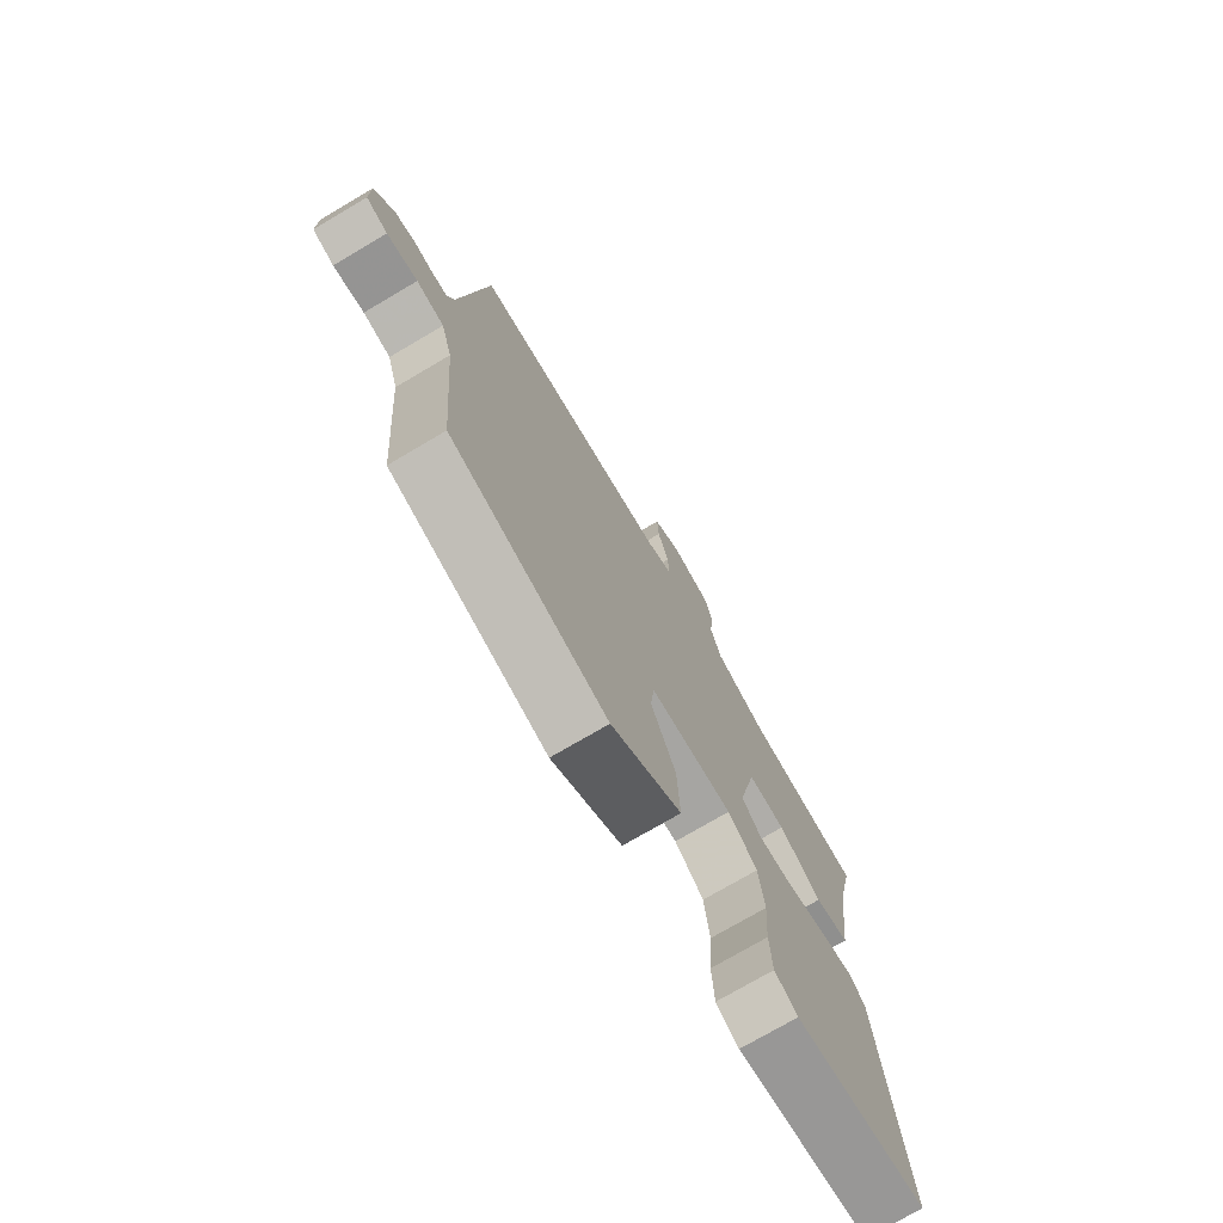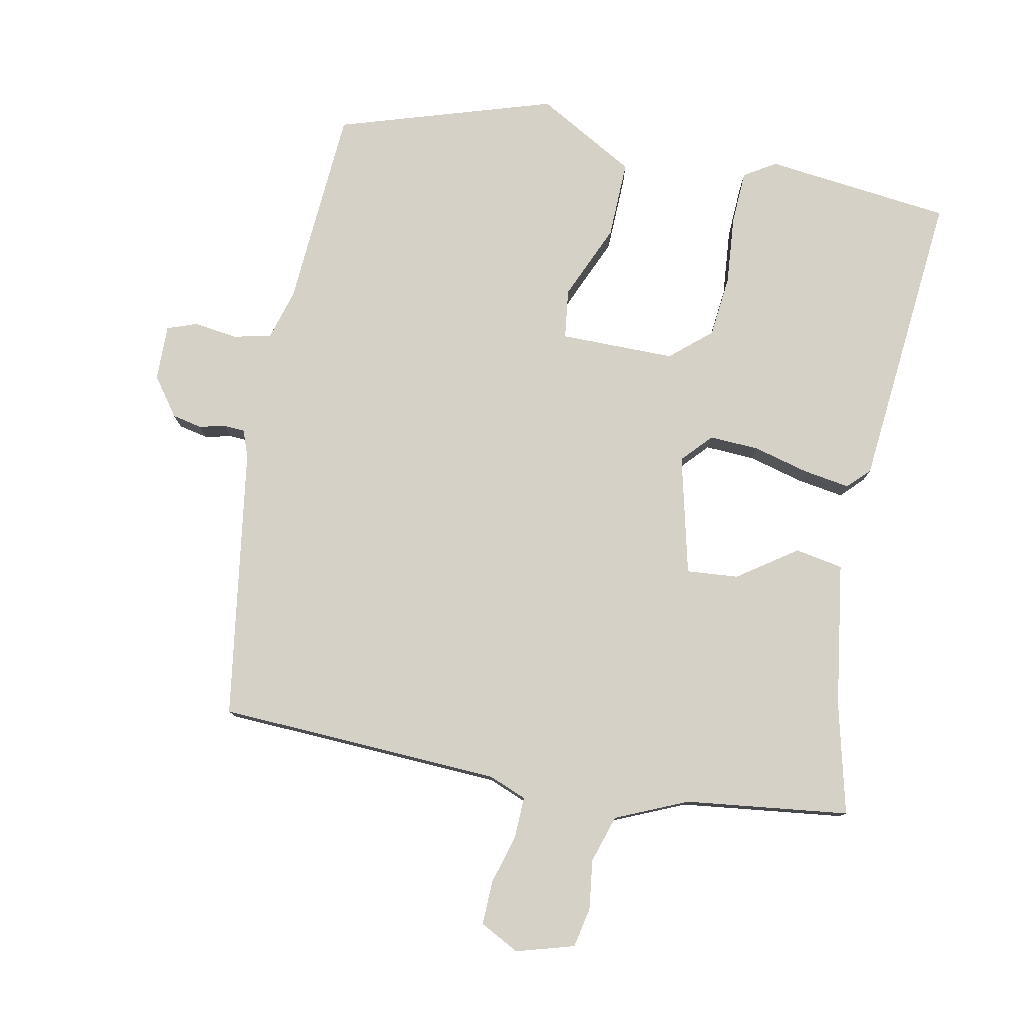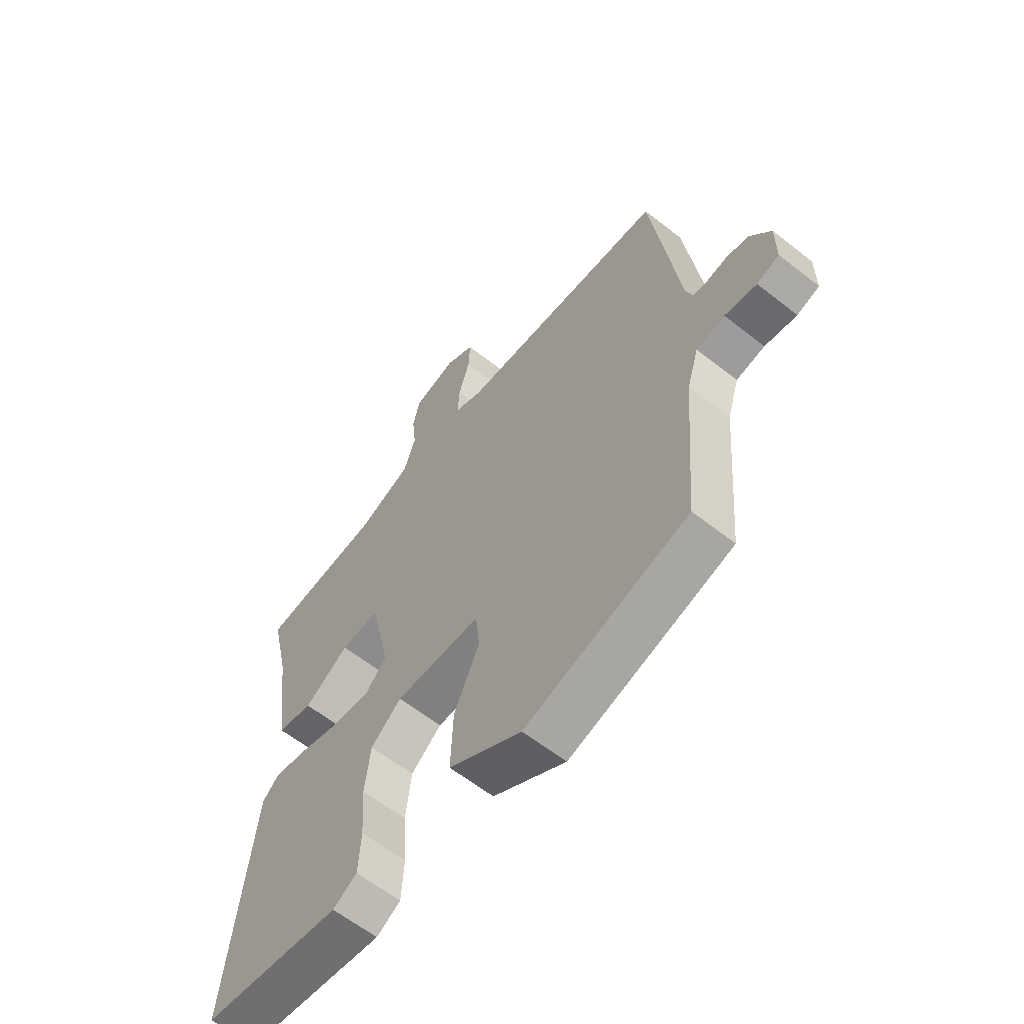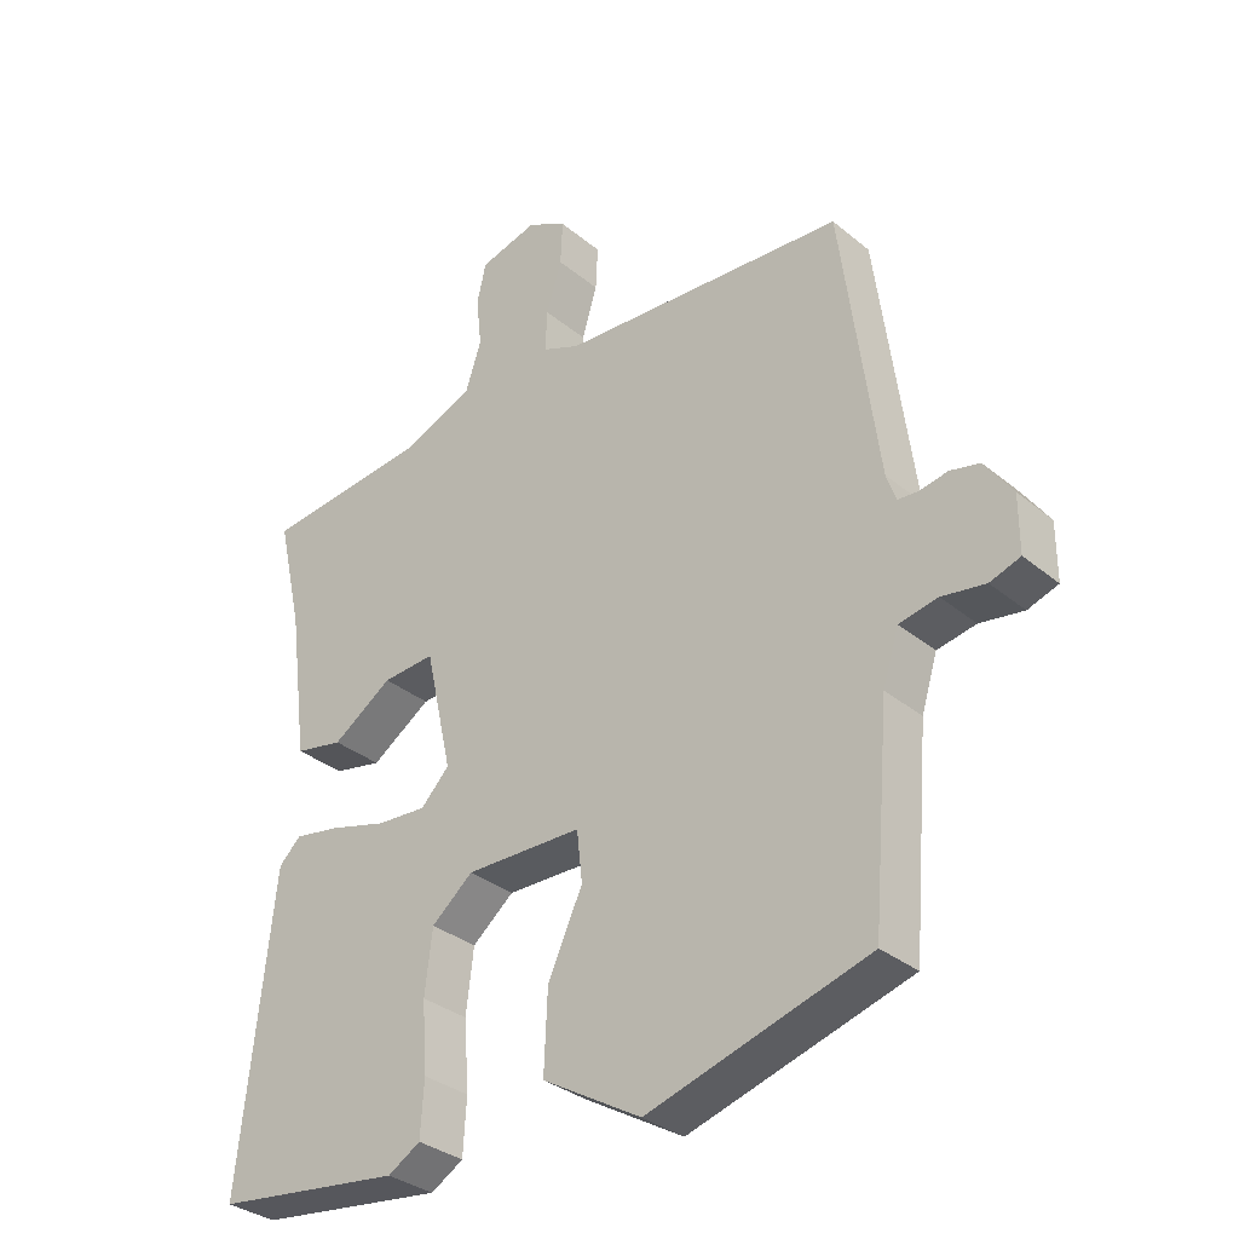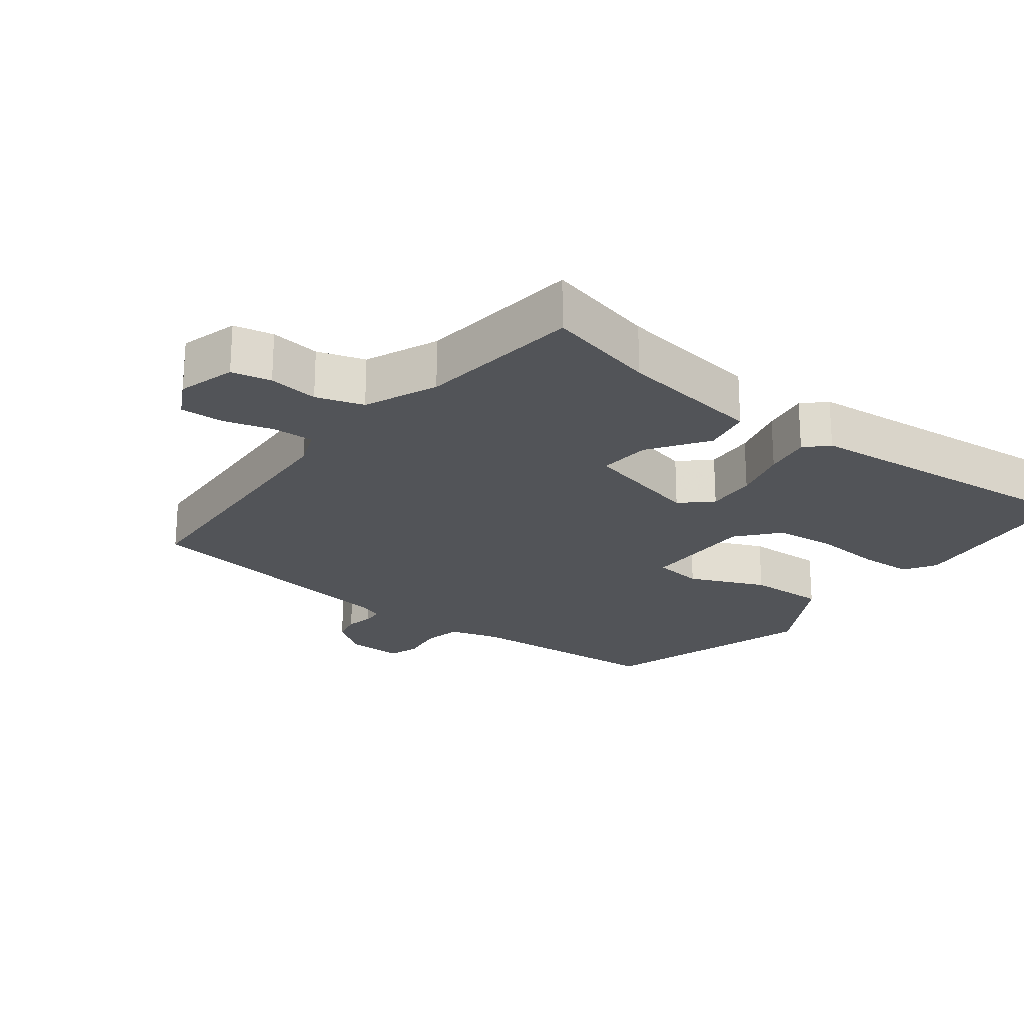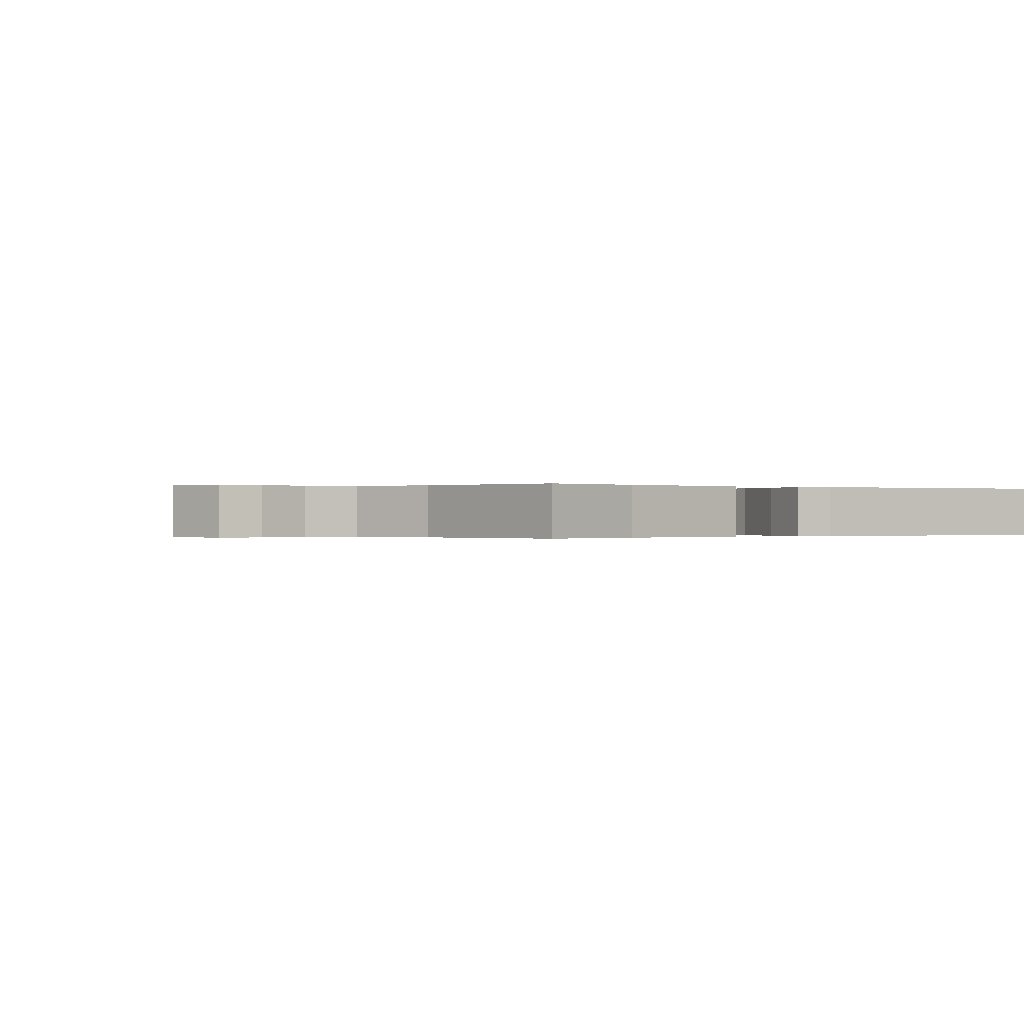
<metadata>
{"format":"obj","ext":"obj","renderer":"f3d","projection":"perspective","resolution":1024,"background":"white","views":[{"elev":-74.5,"azim":-59.5,"up":"+Z"},{"elev":78.8,"azim":10.2,"up":"+Y"},{"elev":-61.1,"azim":-128.8,"up":"+Z"},{"elev":-32.8,"azim":-138.6,"up":"+Z"},{"elev":-22.8,"azim":51.8,"up":"+Y"},{"elev":-0.1,"azim":53.0,"up":"+Y"}]}
</metadata>
<code>
v -0.463 0.07 0.516
v -0.048 0.07 0.543
v 0.007 0.07 0.566
v 0.004 0.07 0.626
v -0.018 0.07 0.699
v -0.021 0.07 0.763
v 0.036 0.07 0.794
v 0.121 0.07 0.771
v 0.134 0.07 0.713
v 0.126 0.07 0.64
v 0.149 0.07 0.571
v 0.255 0.07 0.527
v 0.495 0.07 0.502
v 0.458 0.07 0.339
v 0.43 0.07 0.126
v 0.36 0.07 0.112
v 0.273 0.07 0.17
v 0.197 0.07 0.175
v 0.158 0.07 0
v 0.199 0.07 -0.043
v 0.272 0.07 -0.038
v 0.353 0.07 -0.015
v 0.421 0.07 -0.003
v 0.453 0.07 -0.034
v 0.501 0.07 -0.474
v 0.228 0.07 -0.51
v 0.181 0.07 -0.482
v 0.176 0.07 -0.403
v 0.183 0.07 -0.303
v 0.172 0.07 -0.212
v 0.112 0.07 -0.162
v -0.057 0.07 -0.165
v -0.065 0.07 -0.238
v -0.015 0.07 -0.348
v -0.01 0.07 -0.462
v -0.153 0.07 -0.546
v -0.472 0.07 -0.452
v -0.497 0.07 -0.156
v -0.52 0.07 -0.082
v -0.576 0.07 -0.071
v -0.639 0.07 -0.081
v -0.683 0.07 -0.066
v -0.683 0.07 0.016
v -0.643 0.07 0.073
v -0.6 0.07 0.083
v -0.56 0.07 0.075
v -0.53 0.07 0.077
v -0.516 0.07 0.117
v -0.463 0 0.516
v -0.048 0 0.543
v 0.007 0 0.566
v 0.004 0 0.626
v -0.018 0 0.699
v -0.021 0 0.763
v 0.036 0 0.794
v 0.121 0 0.771
v 0.134 0 0.713
v 0.126 0 0.64
v 0.149 0 0.571
v 0.255 0 0.527
v 0.495 0 0.502
v 0.458 0 0.339
v 0.43 0 0.126
v 0.36 0 0.112
v 0.273 0 0.17
v 0.197 0 0.175
v 0.158 0 0
v 0.199 0 -0.043
v 0.272 0 -0.038
v 0.353 0 -0.015
v 0.421 0 -0.003
v 0.453 0 -0.034
v 0.501 0 -0.474
v 0.228 0 -0.51
v 0.181 0 -0.482
v 0.176 0 -0.403
v 0.183 0 -0.303
v 0.172 0 -0.212
v 0.112 0 -0.162
v -0.057 0 -0.165
v -0.065 0 -0.238
v -0.015 0 -0.348
v -0.01 0 -0.462
v -0.153 0 -0.546
v -0.472 0 -0.452
v -0.497 0 -0.156
v -0.52 0 -0.082
v -0.576 0 -0.071
v -0.639 0 -0.081
v -0.683 0 -0.066
v -0.683 0 0.016
v -0.643 0 0.073
v -0.6 0 0.083
v -0.56 0 0.075
v -0.53 0 0.077
v -0.516 0 0.117
f 43 44 45 46
f 43 46 47
f 40 41 42 43
f 39 40 43 47
f 38 39 47 48
f 33 34 35 36
f 32 33 36 37
f 26 27 28 29
f 26 29 30
f 25 26 30
f 24 25 30 31
f 21 22 23 24
f 20 21 24 31
f 14 15 16 17
f 12 13 14 17
f 11 12 17 18
f 10 11 18 19
f 8 9 10
f 7 8 10
f 4 5 6 7
f 3 4 7 10
f 38 48 1 2
f 32 37 38 2
f 19 20 31 32
f 3 10 19 32
f 2 3 32
f 94 93 92 91
f 95 94 91
f 91 90 89 88
f 95 91 88 87
f 96 95 87 86
f 84 83 82 81
f 85 84 81 80
f 77 76 75 74
f 78 77 74
f 78 74 73
f 79 78 73 72
f 72 71 70 69
f 79 72 69 68
f 65 64 63 62
f 65 62 61 60
f 66 65 60 59
f 67 66 59 58
f 58 57 56
f 58 56 55
f 55 54 53 52
f 58 55 52 51
f 50 49 96 86
f 50 86 85 80
f 80 79 68 67
f 80 67 58 51
f 80 51 50
f 1 49 50 2
f 2 50 51 3
f 3 51 52 4
f 4 52 53 5
f 5 53 54 6
f 6 54 55 7
f 7 55 56 8
f 8 56 57 9
f 9 57 58 10
f 10 58 59 11
f 11 59 60 12
f 12 60 61 13
f 13 61 62 14
f 14 62 63 15
f 15 63 64 16
f 16 64 65 17
f 17 65 66 18
f 18 66 67 19
f 19 67 68 20
f 20 68 69 21
f 21 69 70 22
f 22 70 71 23
f 23 71 72 24
f 24 72 73 25
f 25 73 74 26
f 26 74 75 27
f 27 75 76 28
f 28 76 77 29
f 29 77 78 30
f 30 78 79 31
f 31 79 80 32
f 32 80 81 33
f 33 81 82 34
f 34 82 83 35
f 35 83 84 36
f 36 84 85 37
f 37 85 86 38
f 38 86 87 39
f 39 87 88 40
f 40 88 89 41
f 41 89 90 42
f 42 90 91 43
f 43 91 92 44
f 44 92 93 45
f 45 93 94 46
f 46 94 95 47
f 47 95 96 48
f 48 96 49 1

</code>
